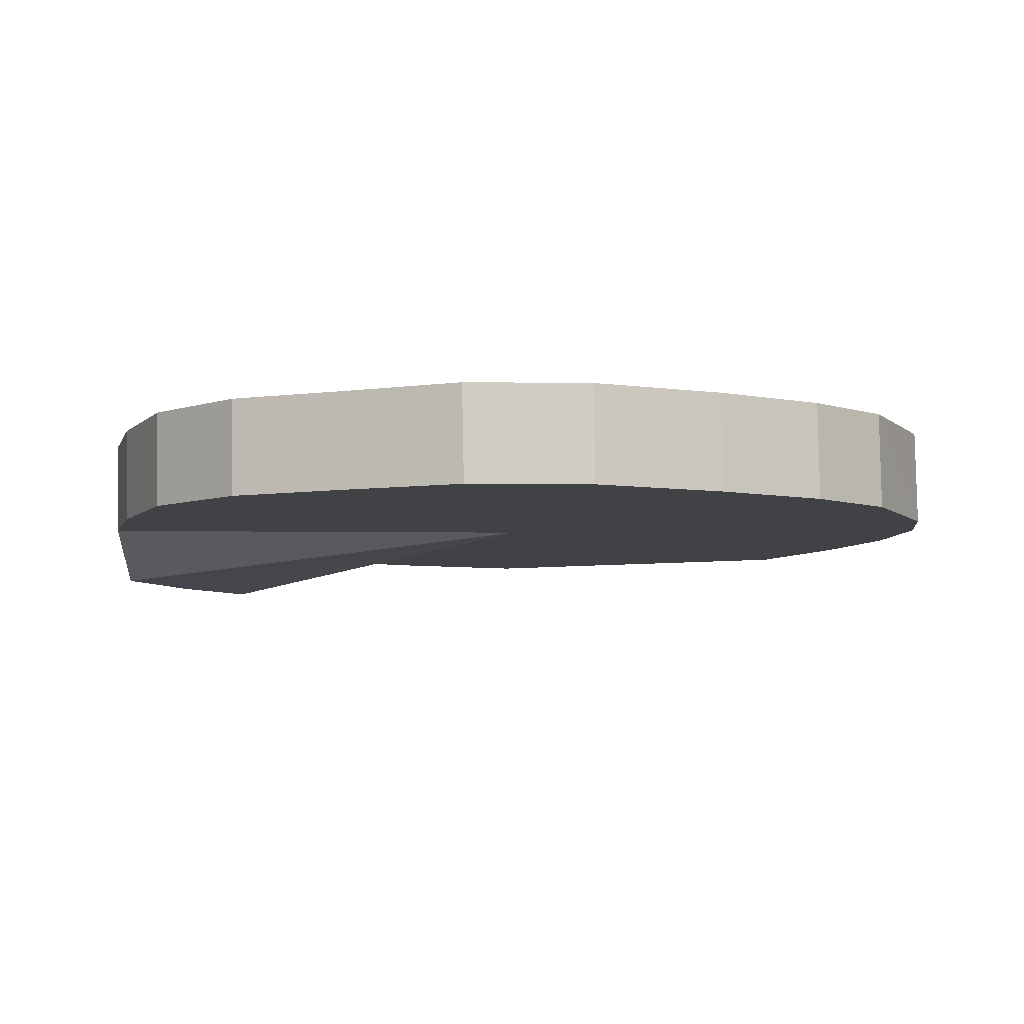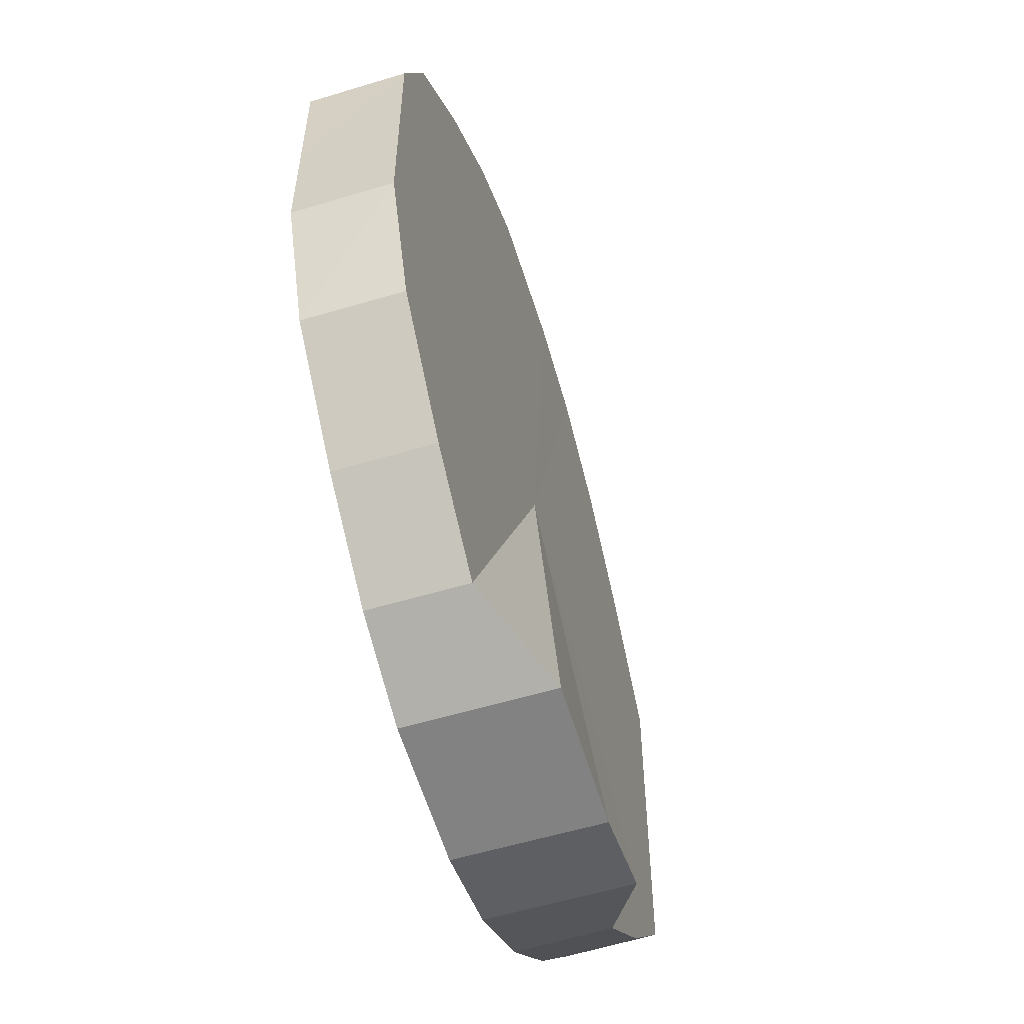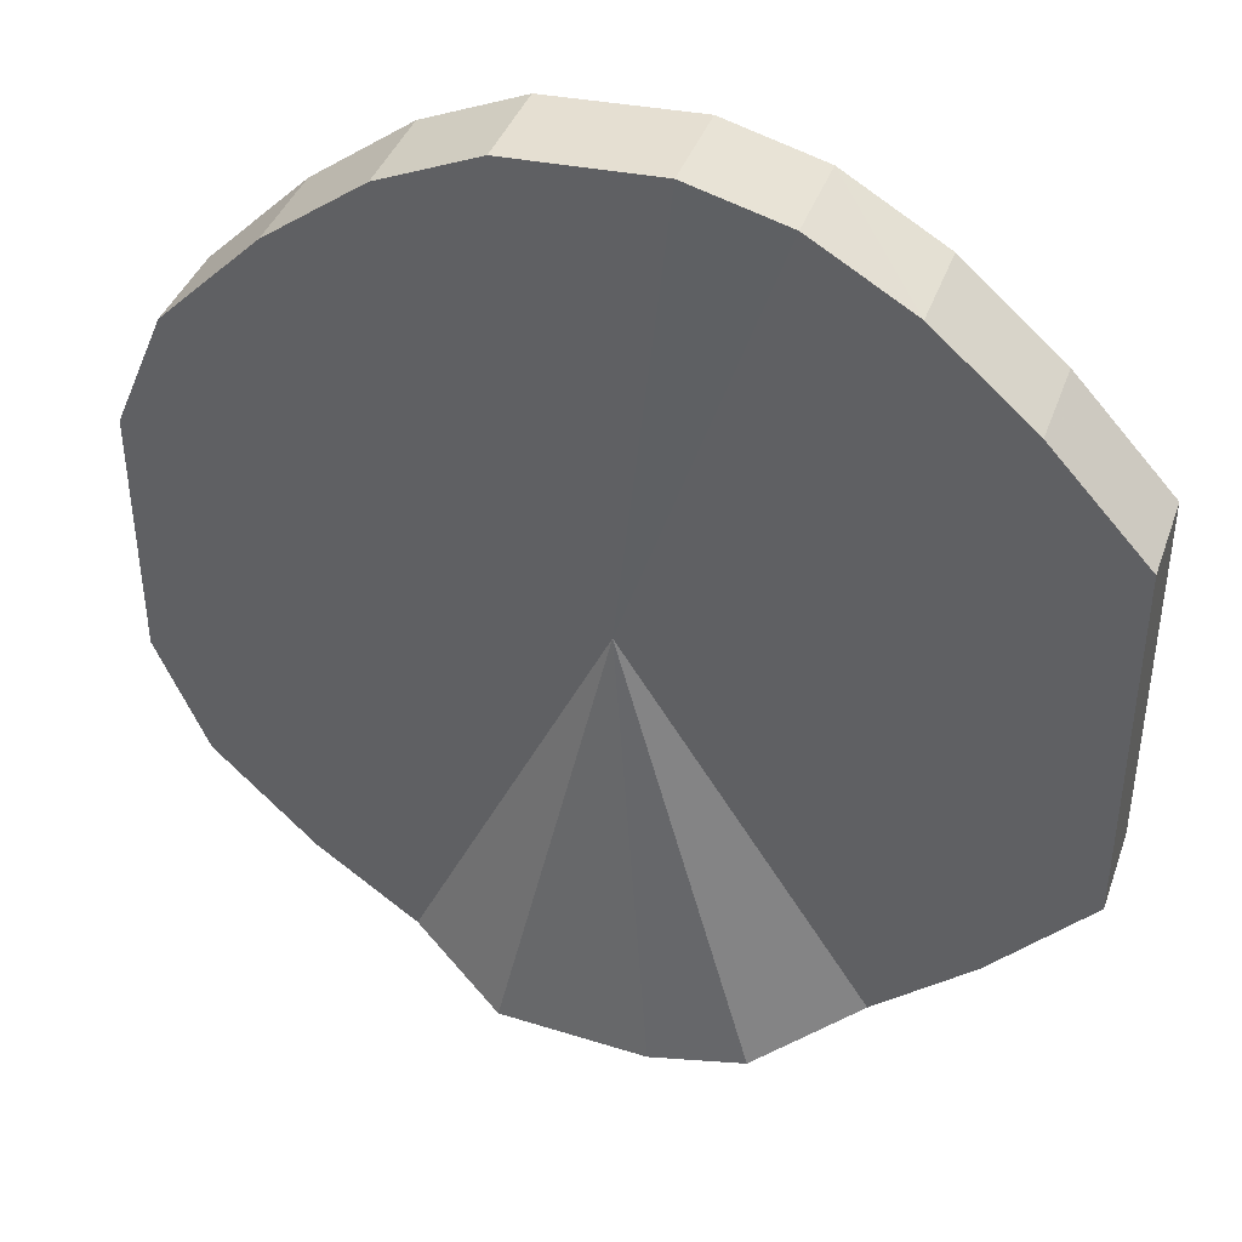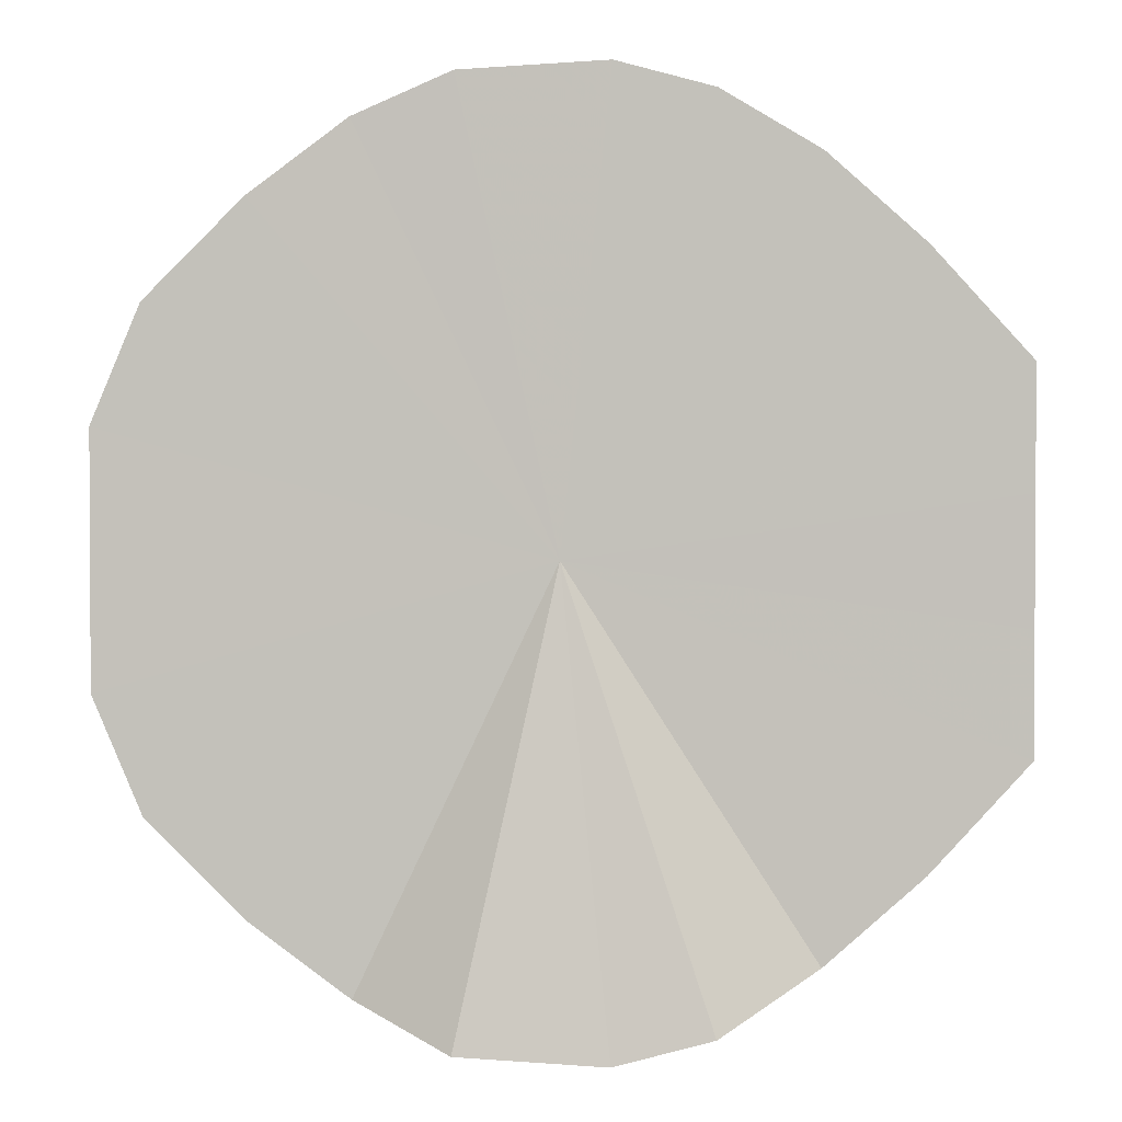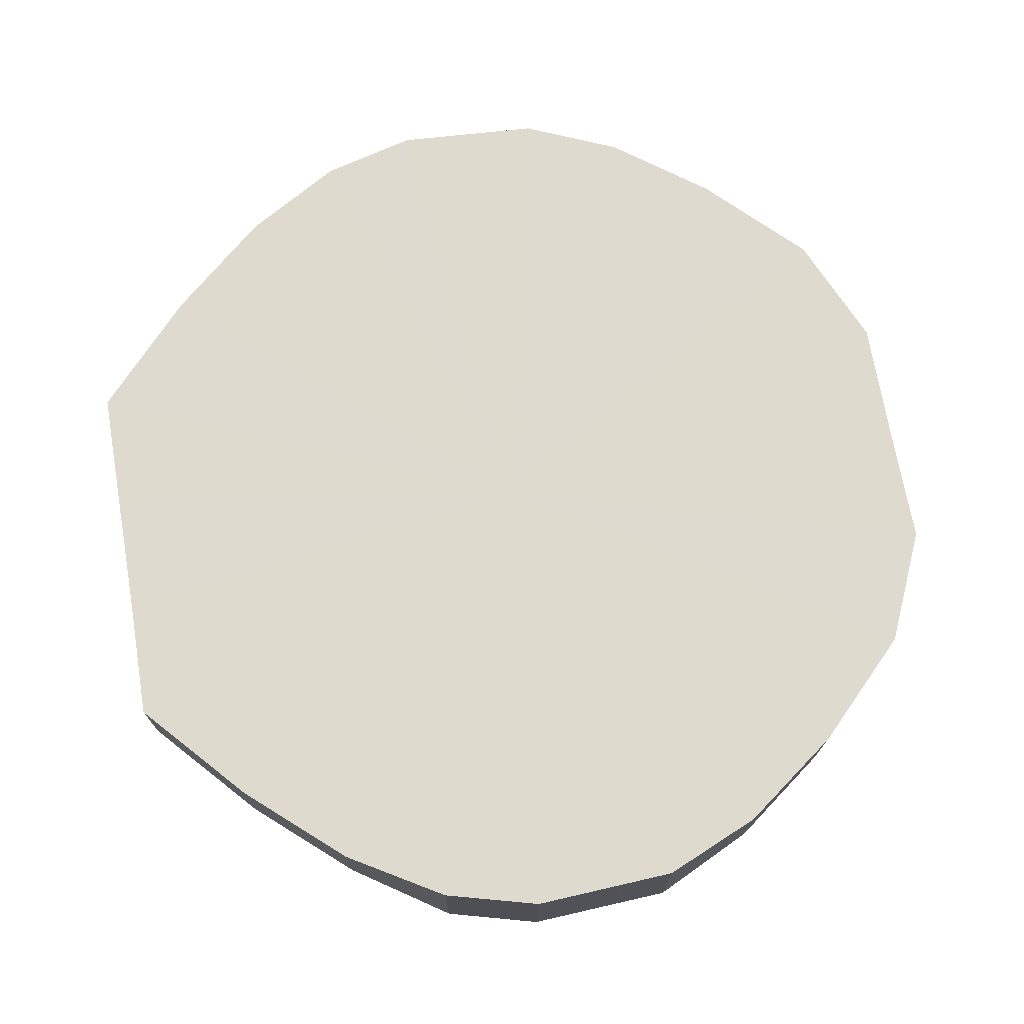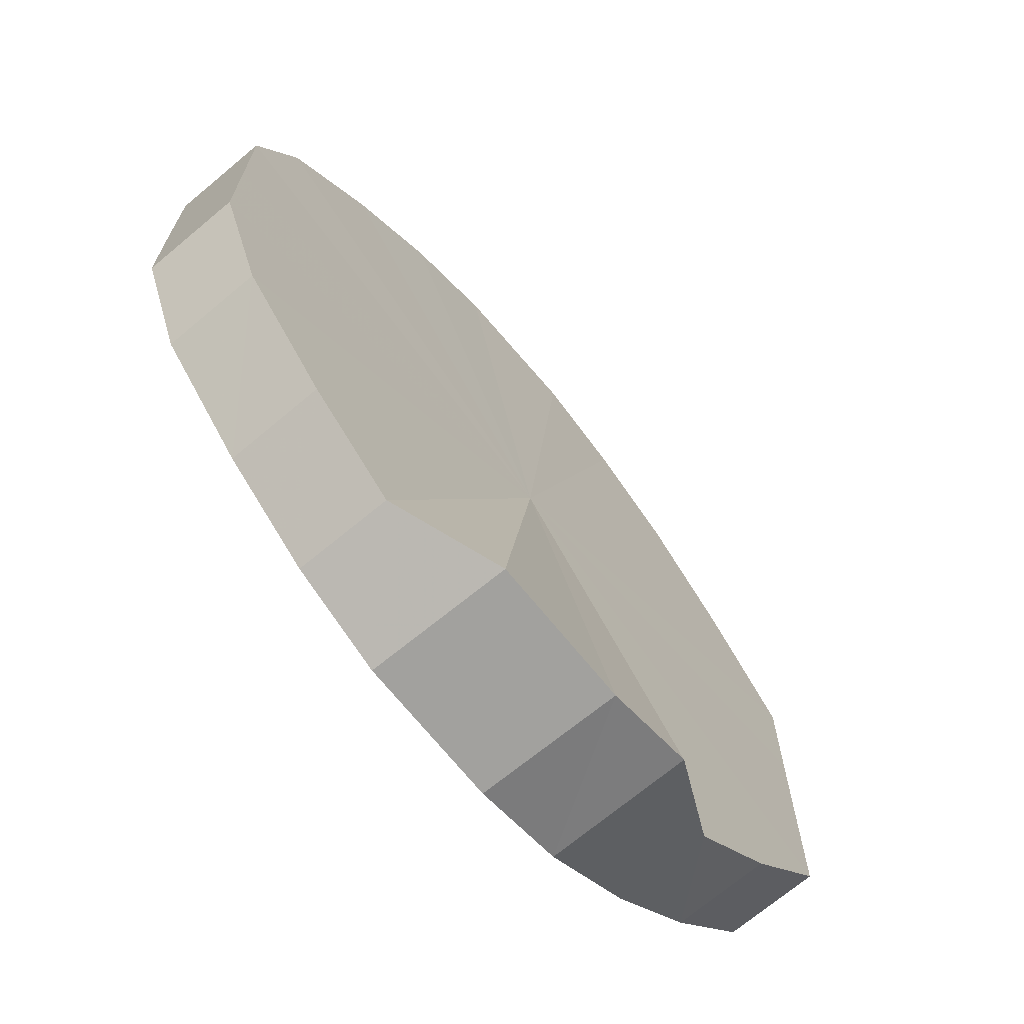
<metadata>
{"format":"obj","ext":"obj","renderer":"f3d","projection":"perspective","resolution":1024,"background":"white","views":[{"elev":-6.5,"azim":-68.2,"up":"+Y"},{"elev":-57.3,"azim":-73.0,"up":"+Z"},{"elev":41.0,"azim":18.2,"up":"+Z"},{"elev":2.0,"azim":2.2,"up":"+Z"},{"elev":71.1,"azim":170.4,"up":"+Y"},{"elev":-69.3,"azim":-50.3,"up":"+Z"}]}
</metadata>
<code>
o 23420
v 2220 1869 8.122
v 2220 1869 8.147
v 2220 1869 8.121
v 2220 1869 8.171
v 2220 1869 8.147
v 2220 1869 8.096
v 2220 1869 8.096
v 2220 1869 8.191
v 2220 1869 8.171
v 2220 1869 8.072
v 2220 1869 8.072
v 2220 1869 8.206
v 2220 1869 8.191
v 2220 1869 8.052
v 2220 1869 8.052
v 2220 1869 8.215
v 2220 1869 8.206
v 2220 1869 8.037
v 2220 1869 8.037
v 2220 1869 8.216
v 2220 1869 8.214
v 2220 1869 8.029
v 2220 1869 8.028
v 2220 1869 8.211
v 2220 1869 8.216
v 2220 1869 8.027
v 2220 1869 8.026
v 2220 1869 8.199
v 2220 1869 8.211
v 2220 1869 8.032
v 2220 1869 8.032
v 2220 1869 8.182
v 2220 1869 8.199
v 2220 1869 8.044
v 2220 1869 8.044
v 2220 1869 8.159
v 2220 1869 8.181
v 2220 1869 8.062
v 2220 1869 8.061
v 2220 1869 8.135
v 2220 1869 8.159
v 2220 1869 8.084
v 2220 1869 8.083
v 2220 1869 8.109
v 2220 1869 8.134
v 2220 1869 8.108
v 2220 1869 8.121
v 2220 1869 8.147
v 2220 1869 8.147
v 2220 1869 8.171
v 2220 1869 8.171
v 2220 1869 8.096
v 2220 1869 8.122
v 2220 1869 8.072
v 2220 1869 8.096
v 2220 1869 8.191
v 2220 1869 8.191
v 2220 1869 8.052
v 2220 1869 8.072
v 2220 1869 8.037
v 2220 1869 8.052
v 2220 1869 8.206
v 2220 1869 8.206
v 2220 1869 8.028
v 2220 1869 8.037
v 2220 1869 8.026
v 2220 1869 8.029
v 2220 1869 8.215
v 2220 1869 8.214
v 2220 1869 8.032
v 2220 1869 8.027
v 2220 1869 8.044
v 2220 1869 8.032
v 2220 1869 8.216
v 2220 1869 8.216
v 2220 1869 8.061
v 2220 1869 8.044
v 2220 1869 8.083
v 2220 1869 8.062
v 2220 1869 8.211
v 2220 1869 8.211
v 2220 1869 8.108
v 2220 1869 8.084
v 2220 1869 8.134
v 2220 1869 8.109
v 2220 1869 8.199
v 2220 1869 8.199
v 2220 1869 8.159
v 2220 1869 8.135
v 2220 1869 8.181
v 2220 1869 8.159
v 2220 1869 8.182
v 2220 1869 8.122
v 2220 1869 8.147
v 2220 1869 8.122
v 2220 1869 8.171
v 2220 1869 8.096
v 2220 1869 8.191
v 2220 1869 8.072
v 2220 1869 8.206
v 2220 1869 8.052
v 2220 1869 8.215
v 2220 1869 8.037
v 2220 1869 8.216
v 2220 1869 8.029
v 2220 1869 8.211
v 2220 1869 8.027
v 2220 1869 8.199
v 2220 1869 8.032
v 2220 1869 8.182
v 2220 1869 8.044
v 2220 1869 8.159
v 2220 1869 8.062
v 2220 1869 8.135
v 2220 1869 8.084
v 2220 1869 8.109
v 2220 1869 8.121
v 2220 1869 8.121
v 2220 1869 8.147
v 2220 1869 8.096
v 2220 1869 8.171
v 2220 1869 8.072
v 2220 1869 8.191
v 2220 1869 8.052
v 2220 1869 8.206
v 2220 1869 8.037
v 2220 1869 8.214
v 2220 1869 8.028
v 2220 1869 8.216
v 2220 1869 8.026
v 2220 1869 8.211
v 2220 1869 8.032
v 2220 1869 8.199
v 2220 1869 8.044
v 2220 1869 8.181
v 2220 1869 8.061
v 2220 1869 8.159
v 2220 1869 8.083
v 2220 1869 8.134
v 2220 1869 8.108
f 1 2 3
f 2 4 5
f 6 1 7
f 4 8 9
f 10 6 11
f 8 12 13
f 14 10 15
f 12 16 17
f 18 14 19
f 16 20 21
f 22 18 23
f 20 24 25
f 26 22 27
f 24 28 29
f 30 26 31
f 28 32 33
f 34 30 35
f 32 36 37
f 38 34 39
f 36 40 41
f 42 38 43
f 40 44 45
f 44 42 46
f 47 48 49
f 49 50 51
f 52 53 47
f 54 55 52
f 51 56 57
f 58 59 54
f 60 61 58
f 57 62 63
f 64 65 60
f 66 67 64
f 63 68 69
f 70 71 66
f 72 73 70
f 69 74 75
f 76 77 72
f 78 79 76
f 75 80 81
f 82 83 78
f 84 85 82
f 81 86 87
f 88 89 84
f 90 91 88
f 87 92 90
f 93 94 95
f 93 96 94
f 93 95 97
f 93 98 96
f 93 97 99
f 93 100 98
f 93 99 101
f 93 102 100
f 93 101 103
f 93 104 102
f 93 103 105
f 93 106 104
f 93 105 107
f 93 108 106
f 93 107 109
f 93 110 108
f 93 109 111
f 93 112 110
f 93 111 113
f 93 114 112
f 93 113 115
f 93 116 114
f 93 115 116
f 117 118 119
f 117 120 118
f 117 119 121
f 117 122 120
f 117 121 123
f 117 124 122
f 117 123 125
f 117 126 124
f 117 125 127
f 117 128 126
f 117 127 129
f 117 130 128
f 117 129 131
f 117 132 130
f 117 131 133
f 117 134 132
f 117 133 135
f 117 136 134
f 117 135 137
f 117 138 136
f 117 137 139
f 117 140 138
f 117 139 140

</code>
